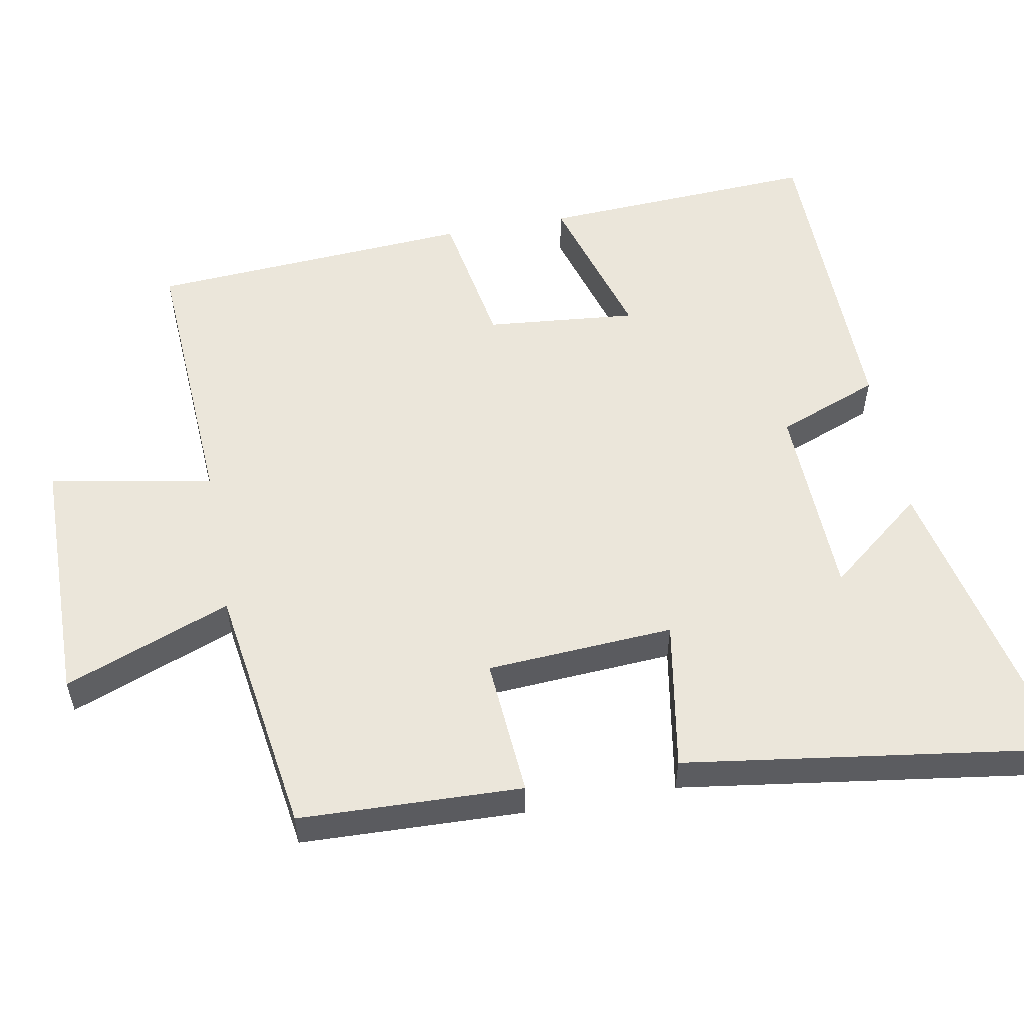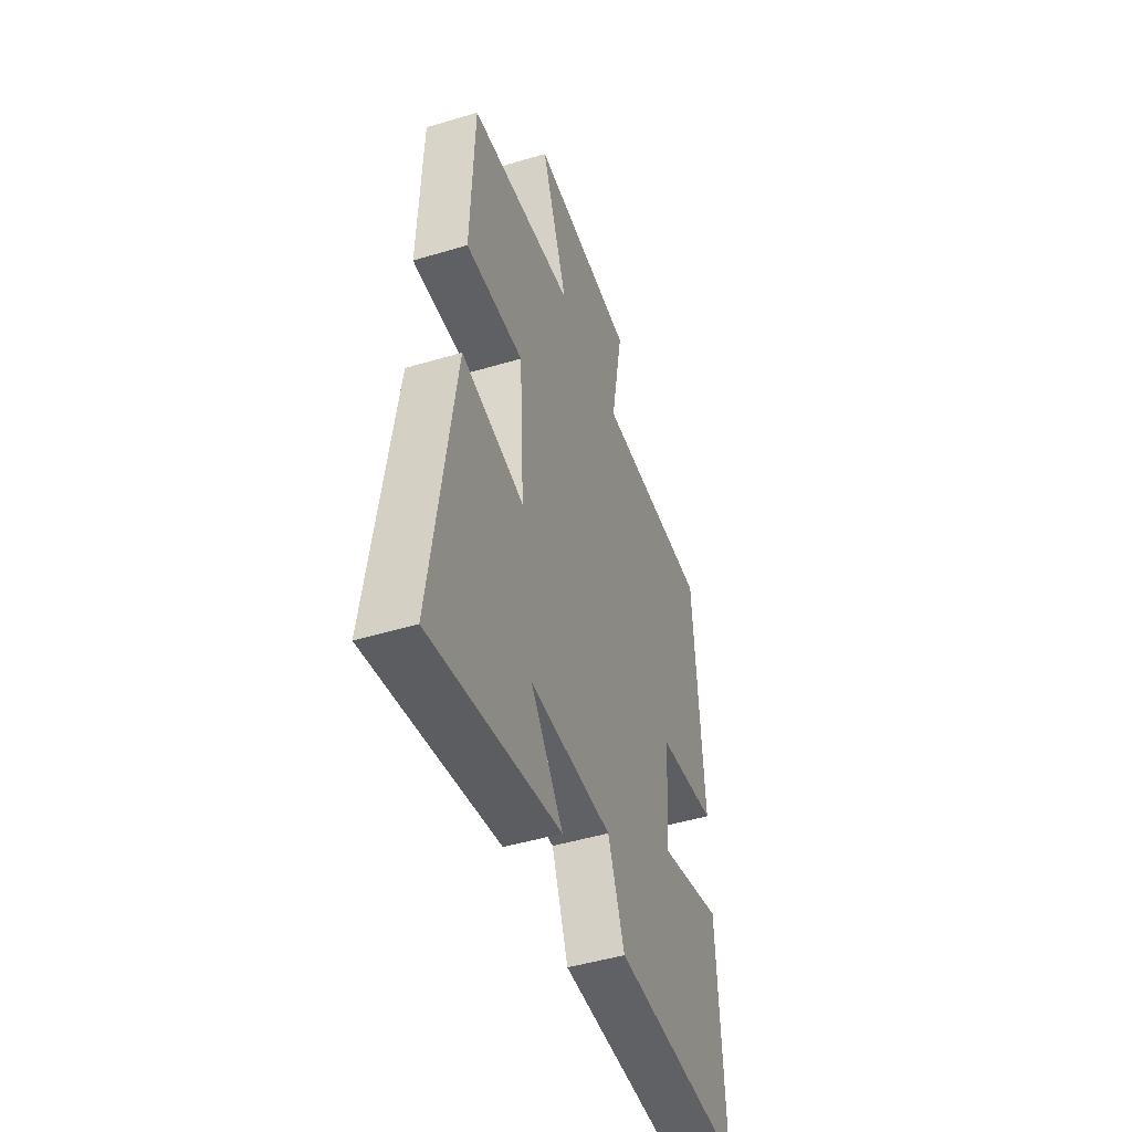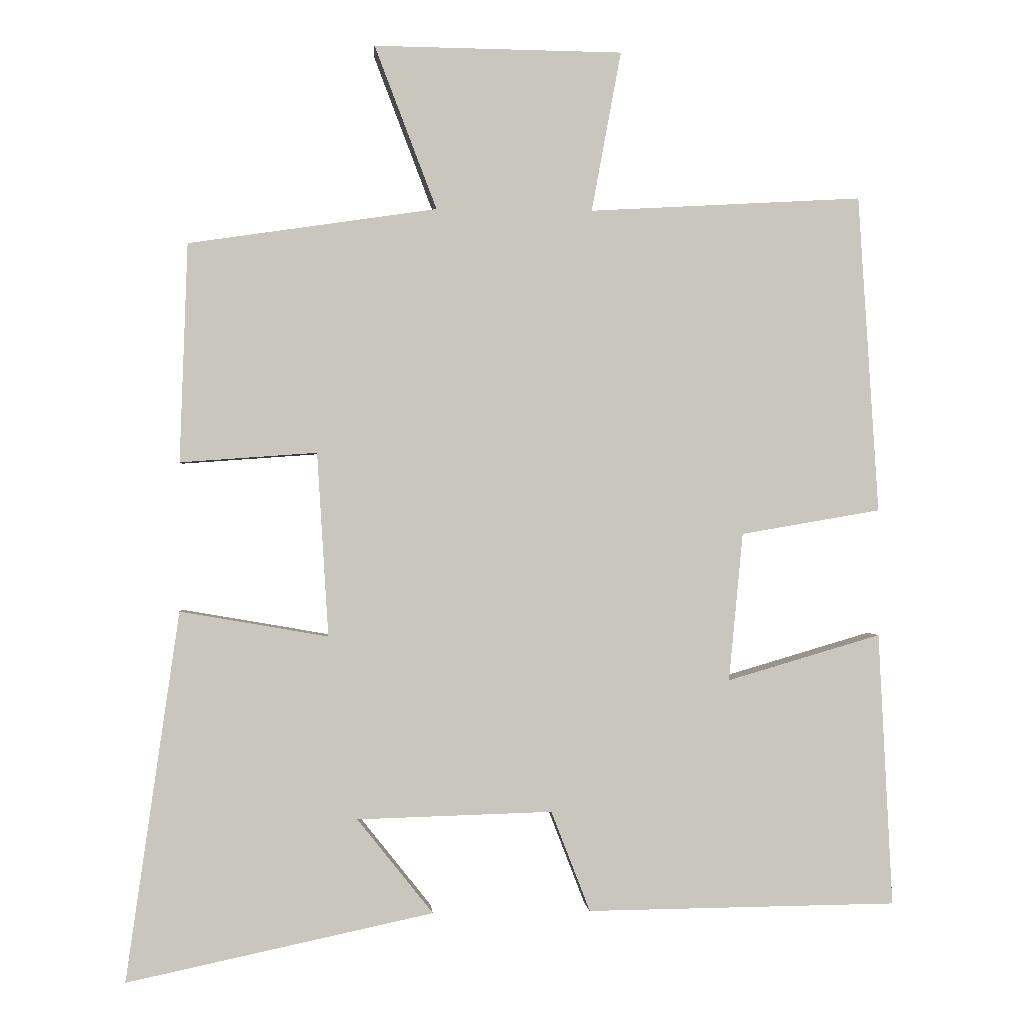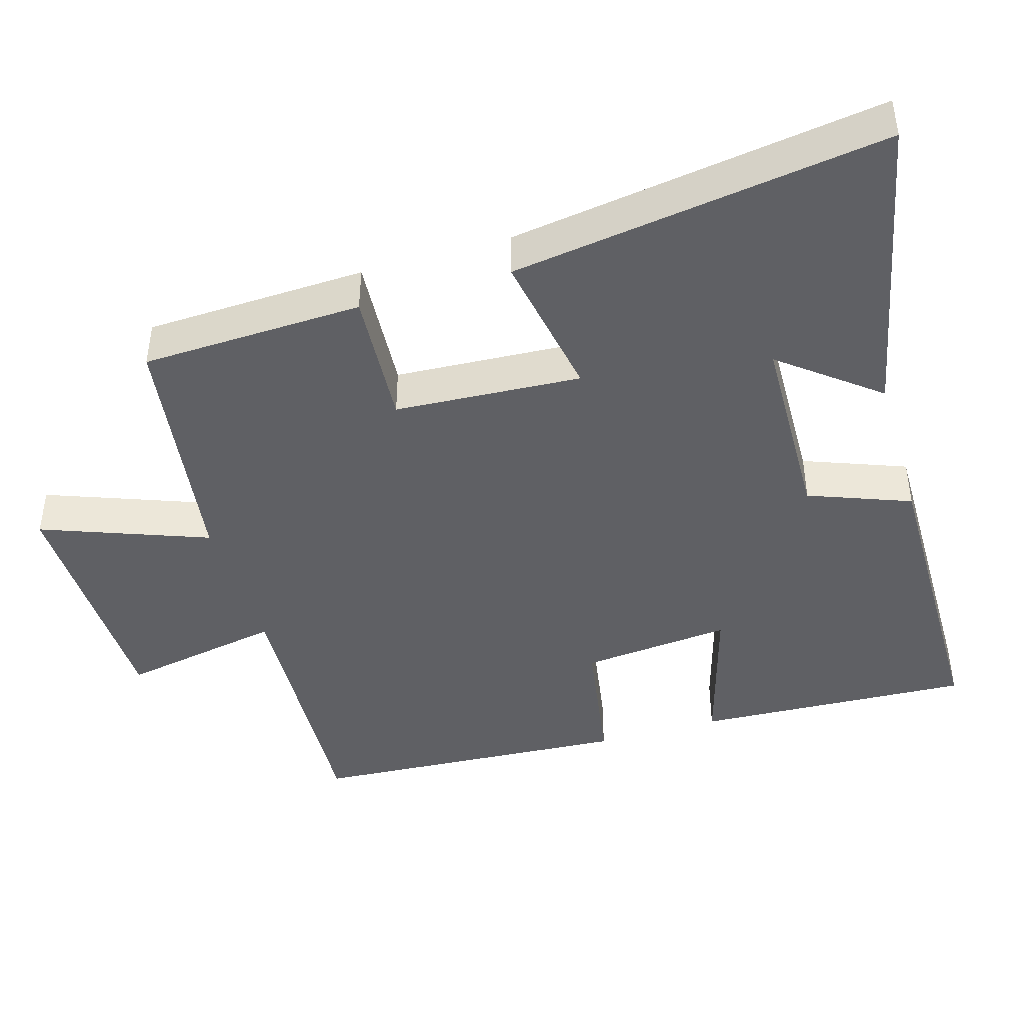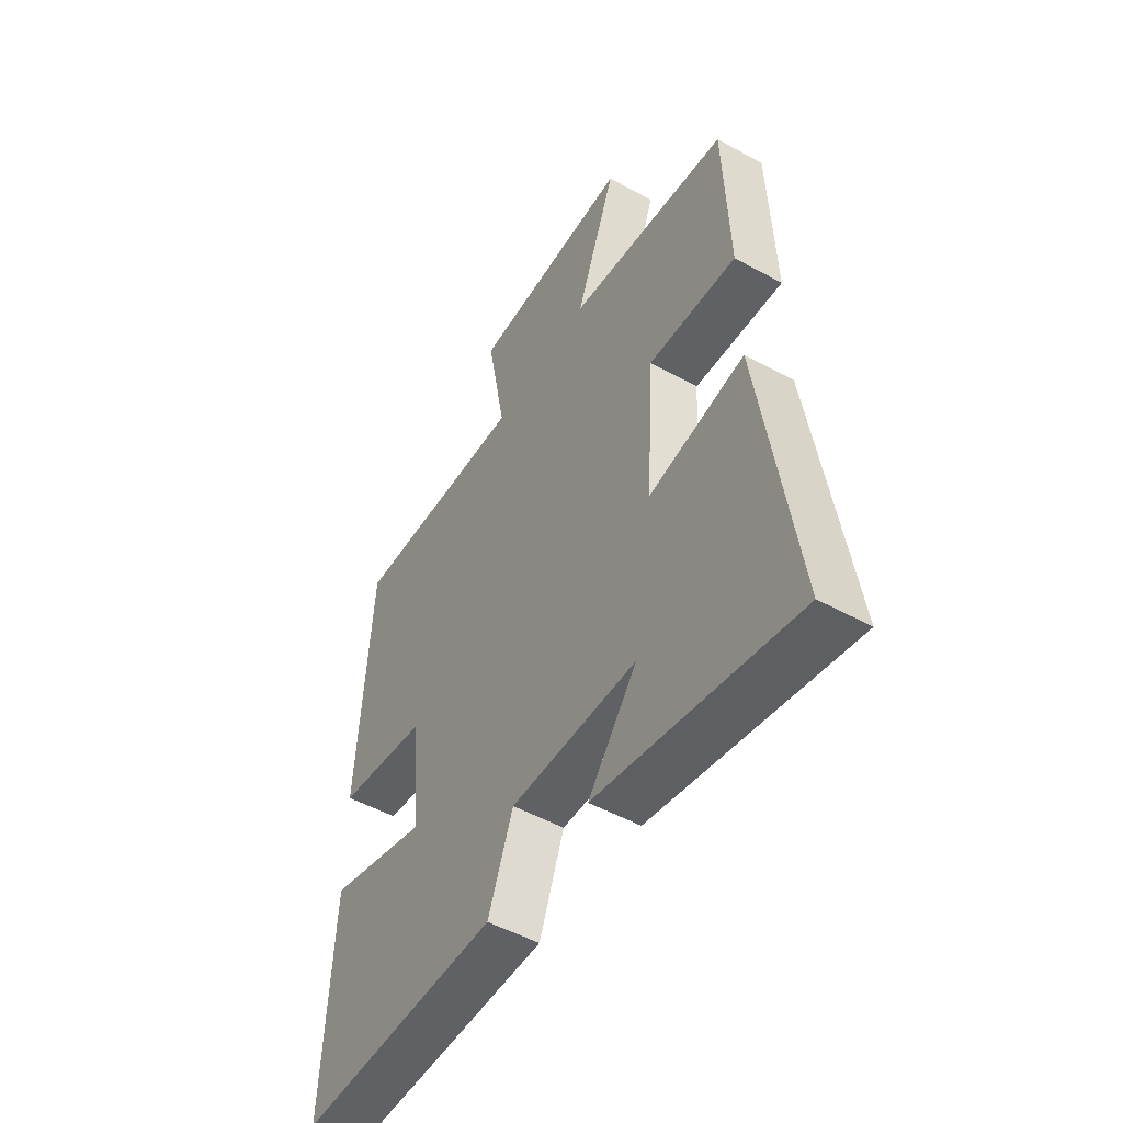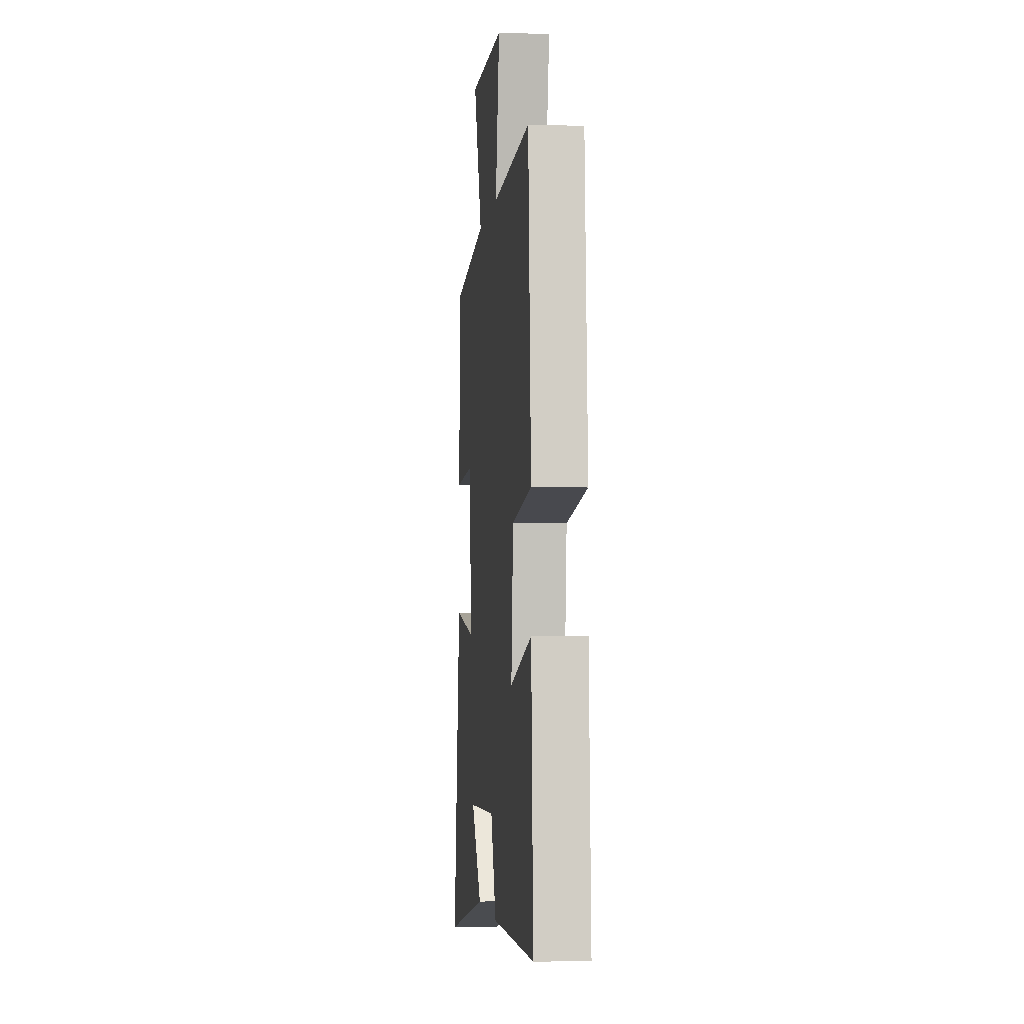
<metadata>
{"format":"obj","ext":"obj","renderer":"f3d","projection":"perspective","resolution":1024,"background":"white","views":[{"elev":54.7,"azim":79.5,"up":"+Y"},{"elev":-47.5,"azim":108.7,"up":"+Z"},{"elev":-0.3,"azim":175.4,"up":"+Z"},{"elev":-43.3,"azim":106.7,"up":"+Y"},{"elev":-51.0,"azim":59.1,"up":"+Z"},{"elev":-3.0,"azim":-96.3,"up":"+Z"}]}
</metadata>
<code>
v -0.52 0.07 -0.495
v -0.5 0.07 -0.108
v -0.282 0.07 -0.172
v -0.302 0.07 0.038
v -0.5 0.07 0.072
v -0.471 0.07 0.522
v -0.084 0.07 0.5
v -0.126 0.07 0.727
v 0.226 0.07 0.731
v 0.138 0.07 0.5
v 0.489 0.07 0.448
v 0.5 0.07 0.139
v 0.307 0.07 0.153
v 0.291 0.07 -0.107
v 0.5 0.07 -0.071
v 0.575 0.07 -0.592
v 0.143 0.07 -0.5
v 0.25 0.07 -0.366
v -0.026 0.07 -0.358
v -0.081 0.07 -0.5
v -0.52 0 -0.495
v -0.5 0 -0.108
v -0.282 0 -0.172
v -0.302 0 0.038
v -0.5 0 0.072
v -0.471 0 0.522
v -0.084 0 0.5
v -0.126 0 0.727
v 0.226 0 0.731
v 0.138 0 0.5
v 0.489 0 0.448
v 0.5 0 0.139
v 0.307 0 0.153
v 0.291 0 -0.107
v 0.5 0 -0.071
v 0.575 0 -0.592
v 0.143 0 -0.5
v 0.25 0 -0.366
v -0.026 0 -0.358
v -0.081 0 -0.5
f 19 20 1 2
f 18 19 2 3
f 15 16 17 18
f 14 15 18
f 13 14 18 3
f 10 11 12 13
f 10 13 3 4
f 7 8 9 10
f 7 10 4 5
f 5 6 7
f 22 21 40 39
f 23 22 39 38
f 38 37 36 35
f 38 35 34
f 23 38 34 33
f 33 32 31 30
f 24 23 33 30
f 30 29 28 27
f 25 24 30 27
f 27 26 25
f 1 21 22 2
f 2 22 23 3
f 3 23 24 4
f 4 24 25 5
f 5 25 26 6
f 6 26 27 7
f 7 27 28 8
f 8 28 29 9
f 9 29 30 10
f 10 30 31 11
f 11 31 32 12
f 12 32 33 13
f 13 33 34 14
f 14 34 35 15
f 15 35 36 16
f 16 36 37 17
f 17 37 38 18
f 18 38 39 19
f 19 39 40 20
f 20 40 21 1

</code>
